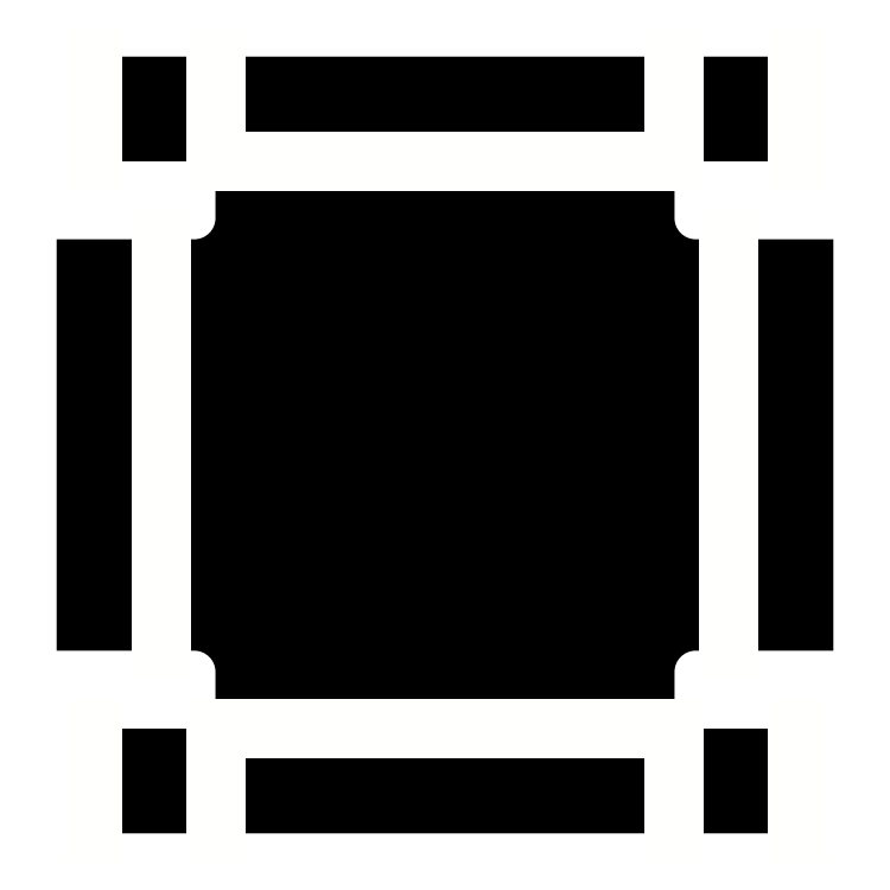
<metadata>
{"format":"dxf","ext":"dxf","renderer":"ezdxf+matplotlib","layout":"modelspace","background":"white","min_lineweight":24,"dpi":150}
</metadata>
<code>
0
SECTION
2
ENTITIES
0
HATCH
8
3bare_hatch
10
0
20
0
30
0
210
0
220
0
230
1
2
SOLID
70
    1
71
    0
91
    1
92
    0
93
   24
72
    1
10
14.3
20
135
11
14.3
21
150
72
    1
10
14.3
20
150
11
-24.2
21
150
72
    1
10
-24.2
20
150
11
-24.2
21
177.7
72
    1
10
-24.2
20
177.7
11
174.2
21
177.7
72
    1
10
174.2
20
177.7
11
174.2
21
150
72
    1
10
174.2
20
150
11
135.7
21
150
72
    1
10
135.7
20
150
11
135.7
21
135
72
    2
10
141.3
20
135
40
5.6
50
180
51
270
73
    1
72
    1
10
141.3
20
129.4
11
177.7
21
129.4
72
    1
10
177.7
20
129.4
11
177.7
21
20.6
72
    1
10
177.7
20
20.6
11
141.3
21
20.6
72
    2
10
141.3
20
15
40
5.6
50
90
51
180
73
    1
72
    1
10
135.7
20
15
11
135.7
21
0
72
    1
10
135.7
20
0
11
174.2
21
0
72
    1
10
174.2
20
0
11
174.2
21
-27.7
72
    1
10
174.2
20
-27.7
11
-24.2
21
-27.7
72
    1
10
-24.2
20
-27.7
11
-24.2
21
0
72
    1
10
-24.2
20
0
11
14.3
21
0
72
    1
10
14.3
20
0
11
14.3
21
15
72
    2
10
8.7
20
15
40
5.6
50
0
51
90
73
    1
72
    1
10
8.7
20
20.6
11
-27.7
21
20.6
72
    1
10
-27.7
20
20.6
11
-27.7
21
129.4
72
    1
10
-27.7
20
129.4
11
8.7
21
129.4
72
    2
10
8.7
20
135
40
5.6
50
270
51
0
73
    1
97
    0
75
    0
76
    1
98
    0
0
POINT
8
1axes
10
-24.2
20
177.7
0
POINT
8
1axes
10
-18.2
20
177.7
0
POINT
8
1axes
10
14.3
20
177.7
0
POINT
8
1axes
10
135.7
20
177.7
0
POINT
8
1axes
10
168.2
20
177.7
0
POINT
8
1axes
10
174.2
20
177.7
0
POINT
8
1axes
10
-24.2
20
150
0
POINT
8
1axes
10
-18.2
20
150
0
POINT
8
1axes
10
14.3
20
150
0
POINT
8
1axes
10
135.7
20
150
0
POINT
8
1axes
10
168.2
20
150
0
POINT
8
1axes
10
174.2
20
150
0
POINT
8
1axes
10
8.7
20
135
0
POINT
8
1axes
10
14.3
20
135
0
POINT
8
1axes
10
135.7
20
135
0
POINT
8
1axes
10
141.3
20
135
0
POINT
8
1axes
10
-27.7
20
129.4
0
POINT
8
1axes
10
0
20
129.4
0
POINT
8
1axes
10
8.7
20
129.4
0
POINT
8
1axes
10
141.3
20
129.4
0
POINT
8
1axes
10
150
20
129.4
0
POINT
8
1axes
10
177.7
20
129.4
0
POINT
8
1axes
10
-27.7
20
20.6
0
POINT
8
1axes
10
0
20
20.6
0
POINT
8
1axes
10
8.7
20
20.6
0
POINT
8
1axes
10
141.3
20
20.6
0
POINT
8
1axes
10
150
20
20.6
0
POINT
8
1axes
10
177.7
20
20.6
0
POINT
8
1axes
10
8.7
20
15
0
POINT
8
1axes
10
14.3
20
15
0
POINT
8
1axes
10
14.3
20
15
0
POINT
8
1axes
10
135.7
20
15
0
POINT
8
1axes
10
141.3
20
15
0
POINT
8
1axes
10
-24.2
20
0
0
POINT
8
1axes
10
-18.2
20
0
0
POINT
8
1axes
10
14.3
20
0
0
POINT
8
1axes
10
135.7
20
0
0
POINT
8
1axes
10
168.2
20
0
0
POINT
8
1axes
10
174.2
20
0
0
POINT
8
1axes
10
-24.2
20
-27.7
0
POINT
8
1axes
10
-18.2
20
-27.7
0
POINT
8
1axes
10
14.3
20
-27.7
0
POINT
8
1axes
10
135.7
20
-27.7
0
POINT
8
1axes
10
168.2
20
-27.7
0
POINT
8
1axes
10
174.2
20
-27.7
0
LINE
8
2outline
10
14.3
20
135
11
14.3
21
150
0
LINE
8
2outline
10
14.3
20
150
11
-24.2
21
150
0
LINE
8
2outline
10
-24.2
20
150
11
-24.2
21
177.7
0
LINE
8
2outline
10
-24.2
20
177.7
11
174.2
21
177.7
0
LINE
8
2outline
10
174.2
20
177.7
11
174.2
21
150
0
LINE
8
2outline
10
174.2
20
150
11
135.7
21
150
0
LINE
8
2outline
10
135.7
20
150
11
135.7
21
135
0
LINE
8
2outline
10
141.3
20
129.4
11
177.7
21
129.4
0
LINE
8
2outline
10
177.7
20
129.4
11
177.7
21
20.6
0
LINE
8
2outline
10
177.7
20
20.6
11
141.3
21
20.6
0
LINE
8
2outline
10
135.7
20
15
11
135.7
21
0
0
LINE
8
2outline
10
135.7
20
0
11
174.2
21
0
0
LINE
8
2outline
10
174.2
20
0
11
174.2
21
-27.7
0
LINE
8
2outline
10
174.2
20
-27.7
11
-24.2
21
-27.7
0
LINE
8
2outline
10
-24.2
20
-27.7
11
-24.2
21
0
0
LINE
8
2outline
10
-24.2
20
0
11
14.3
21
0
0
LINE
8
2outline
10
14.3
20
0
11
14.3
21
15
0
LINE
8
2outline
10
8.7
20
20.6
11
-27.7
21
20.6
0
LINE
8
2outline
10
-27.7
20
20.6
11
-27.7
21
129.4
0
LINE
8
2outline
10
-27.7
20
129.4
11
8.7
21
129.4
0
ARC
8
2outline
10
8.7
20
135
40
5.6
50
270
51
0
0
ARC
8
2outline
10
141.3
20
135
40
5.6
50
180
51
270
0
ARC
8
2outline
10
141.3
20
15
40
5.6
50
90
51
180
0
ARC
8
2outline
10
8.7
20
15
40
5.6
50
0
51
90
0
LINE
8
4bare_creases
10
168.2
20
177.7
11
168.2
21
150
0
LINE
8
4bare_creases
10
135.7
20
177.7
11
135.7
21
150
0
LINE
8
4bare_creases
10
135.7
20
150
11
14.3
21
150
0
LINE
8
4bare_creases
10
14.3
20
150
11
14.3
21
177.7
0
LINE
8
4bare_creases
10
-18.2
20
177.7
11
-18.2
21
150
0
LINE
8
4bare_creases
10
0
20
129.4
11
0
21
20.6
0
LINE
8
4bare_creases
10
-18.2
20
0
11
-18.2
21
-27.7
0
LINE
8
4bare_creases
10
14.3
20
-27.7
11
14.3
21
0
0
LINE
8
4bare_creases
10
14.3
20
0
11
135.7
21
0
0
LINE
8
4bare_creases
10
135.7
20
0
11
135.7
21
-27.7
0
LINE
8
4bare_creases
10
168.2
20
-27.7
11
168.2
21
0
0
LINE
8
4bare_creases
10
150
20
20.6
11
150
21
129.4
0
ENDSEC
0
EOF

</code>
